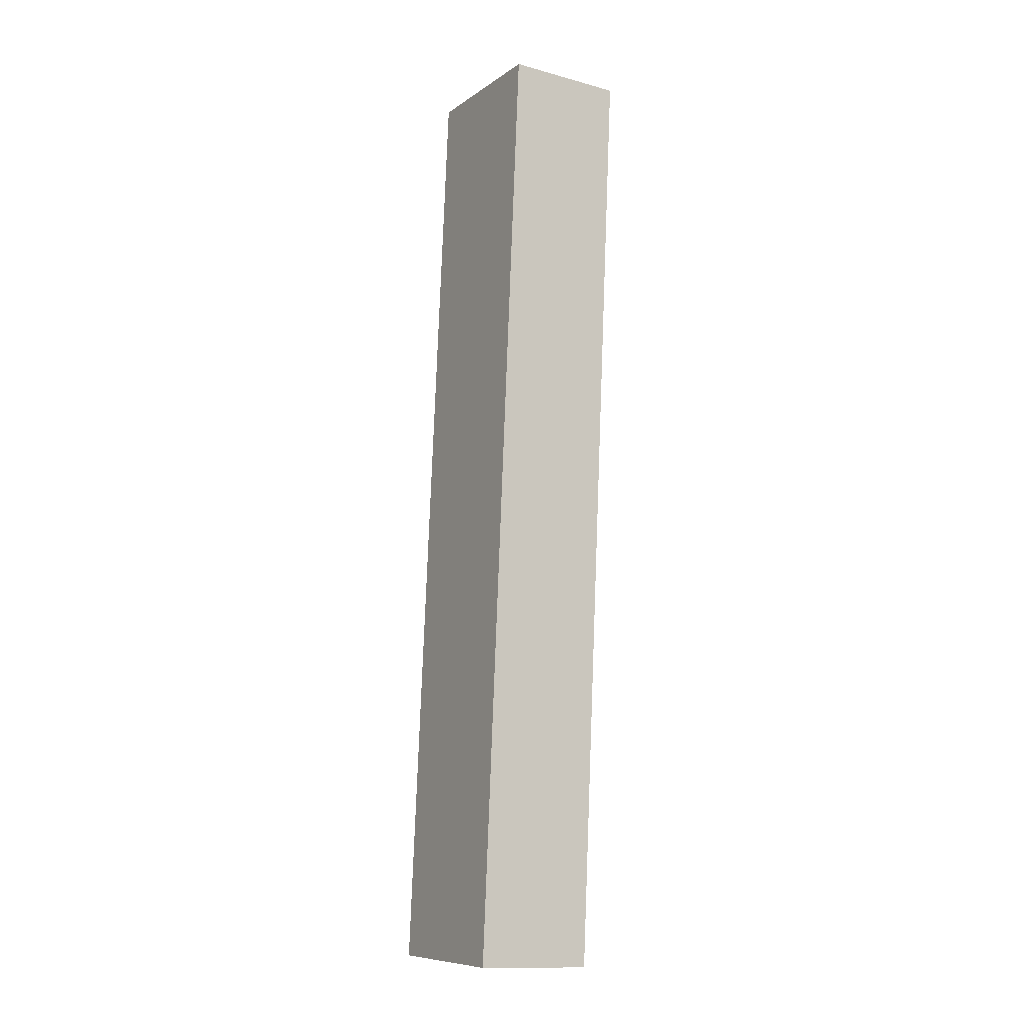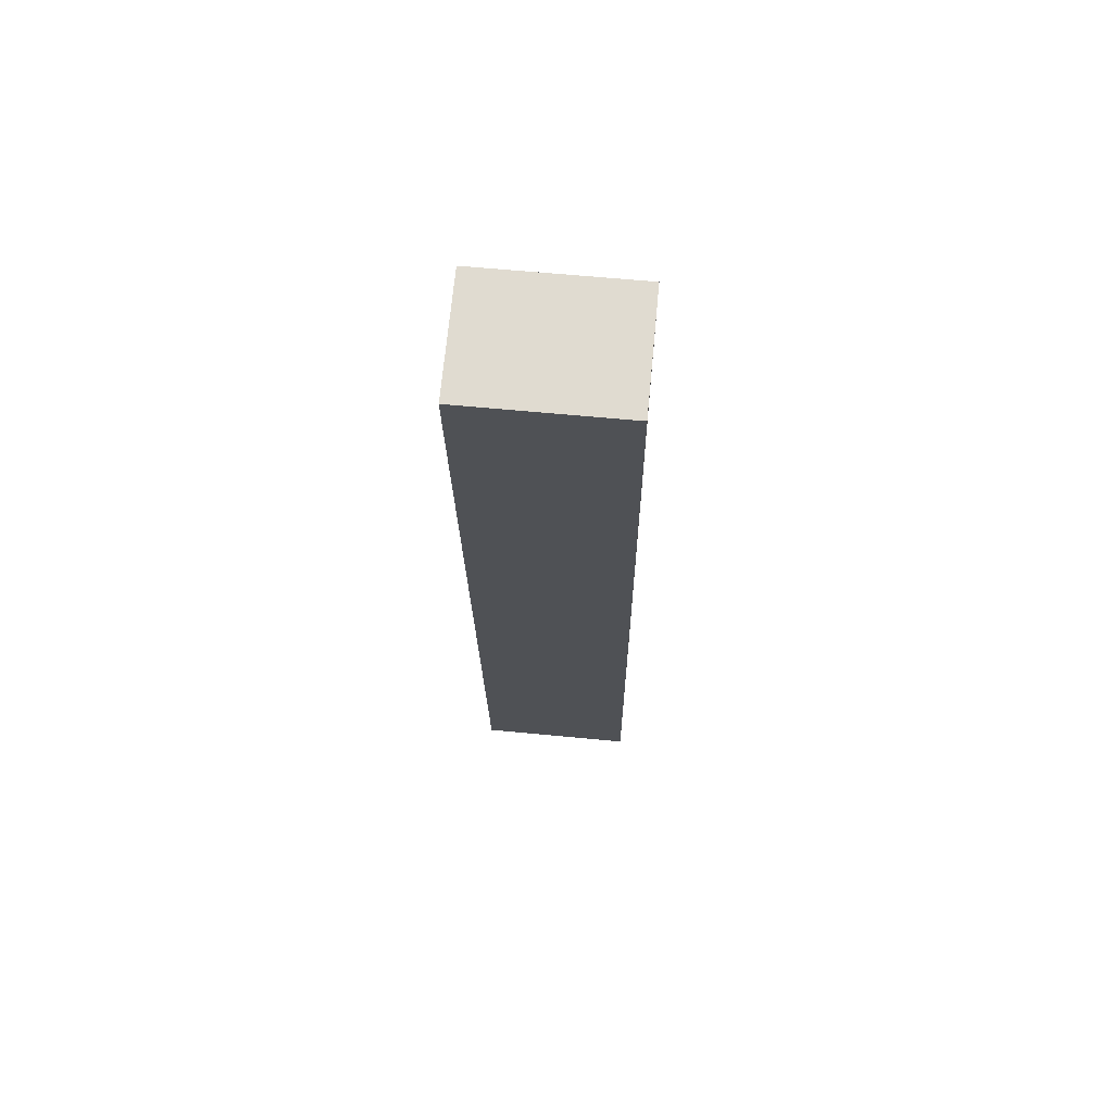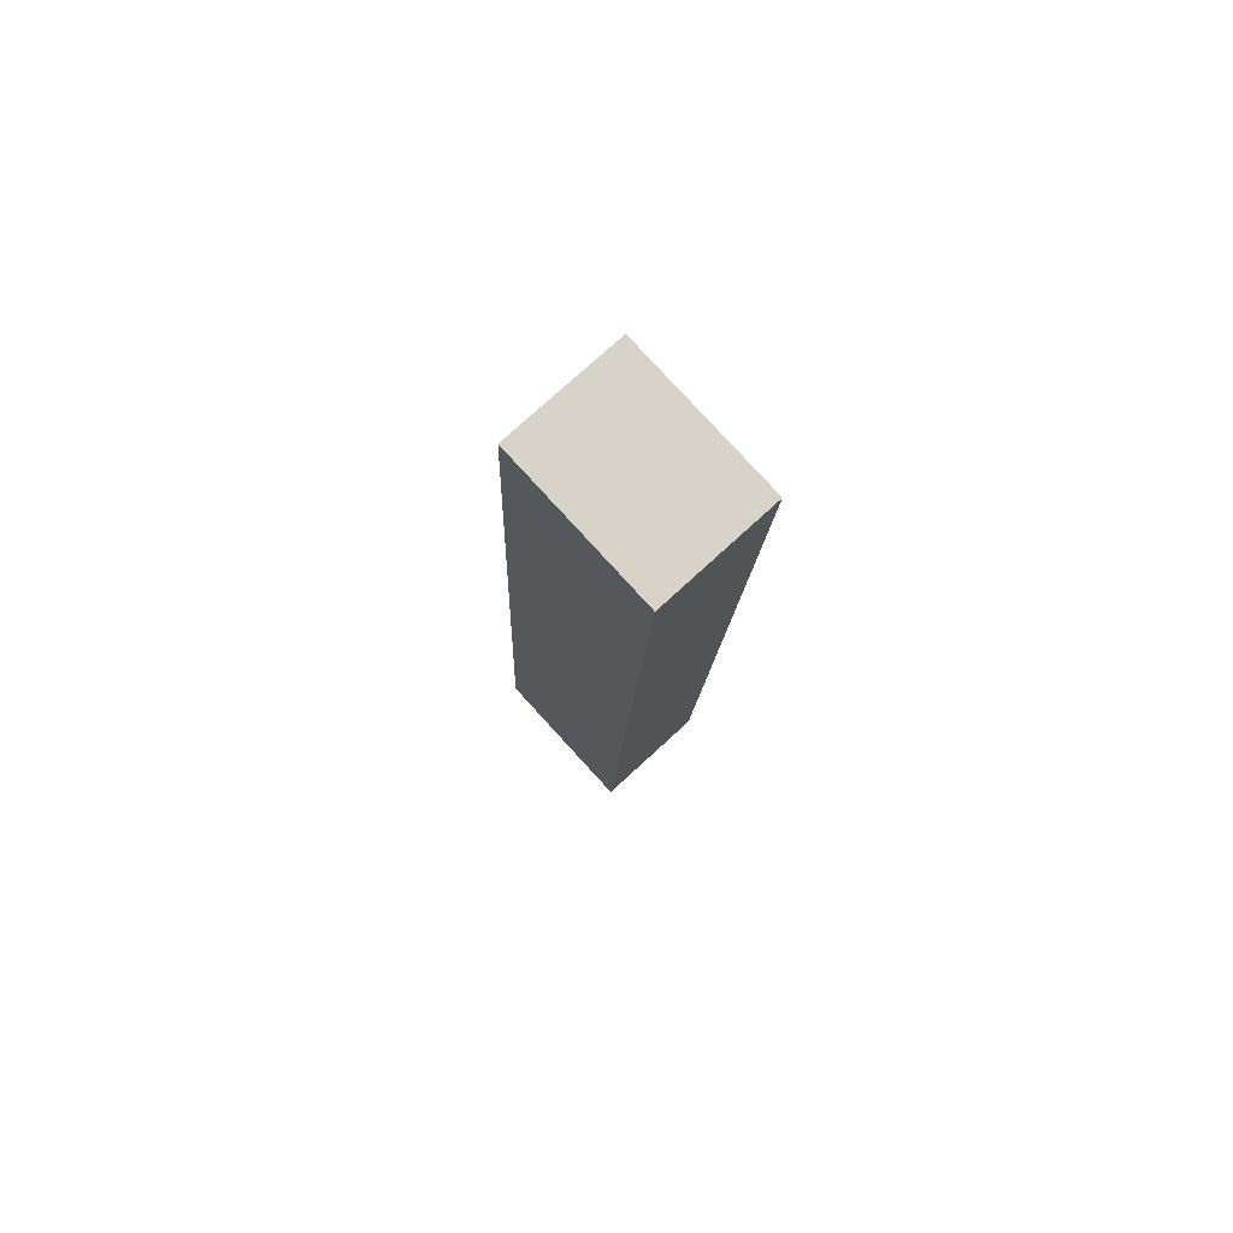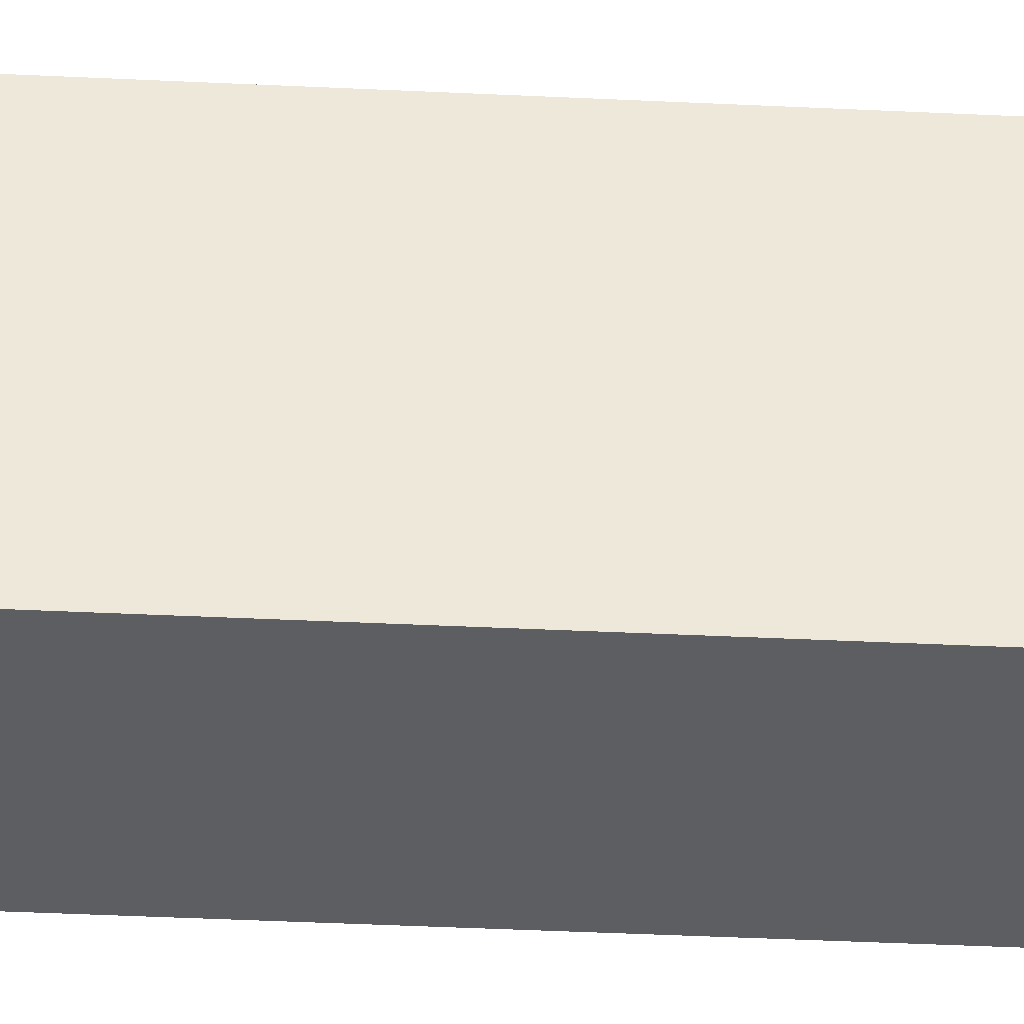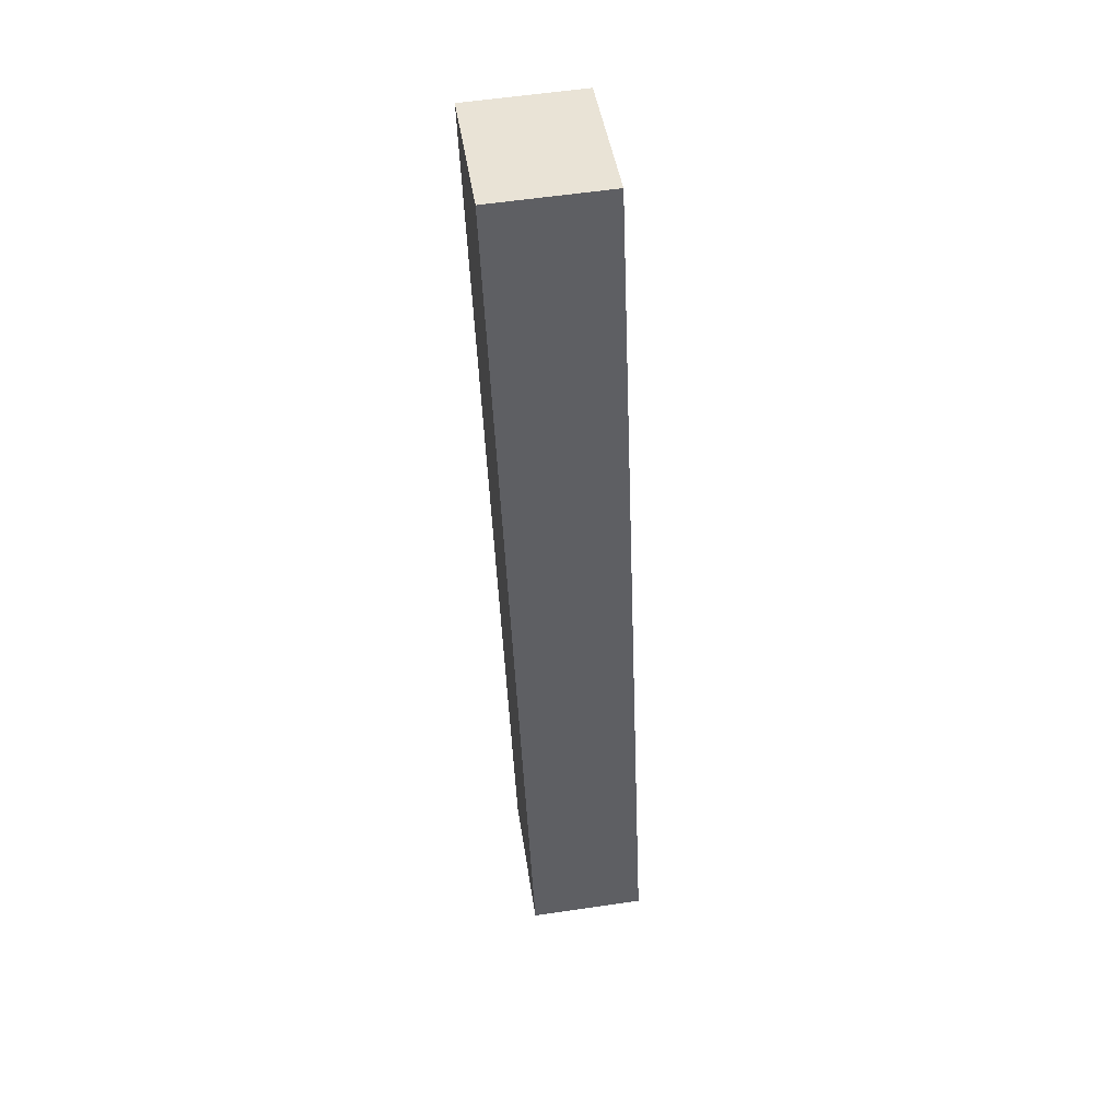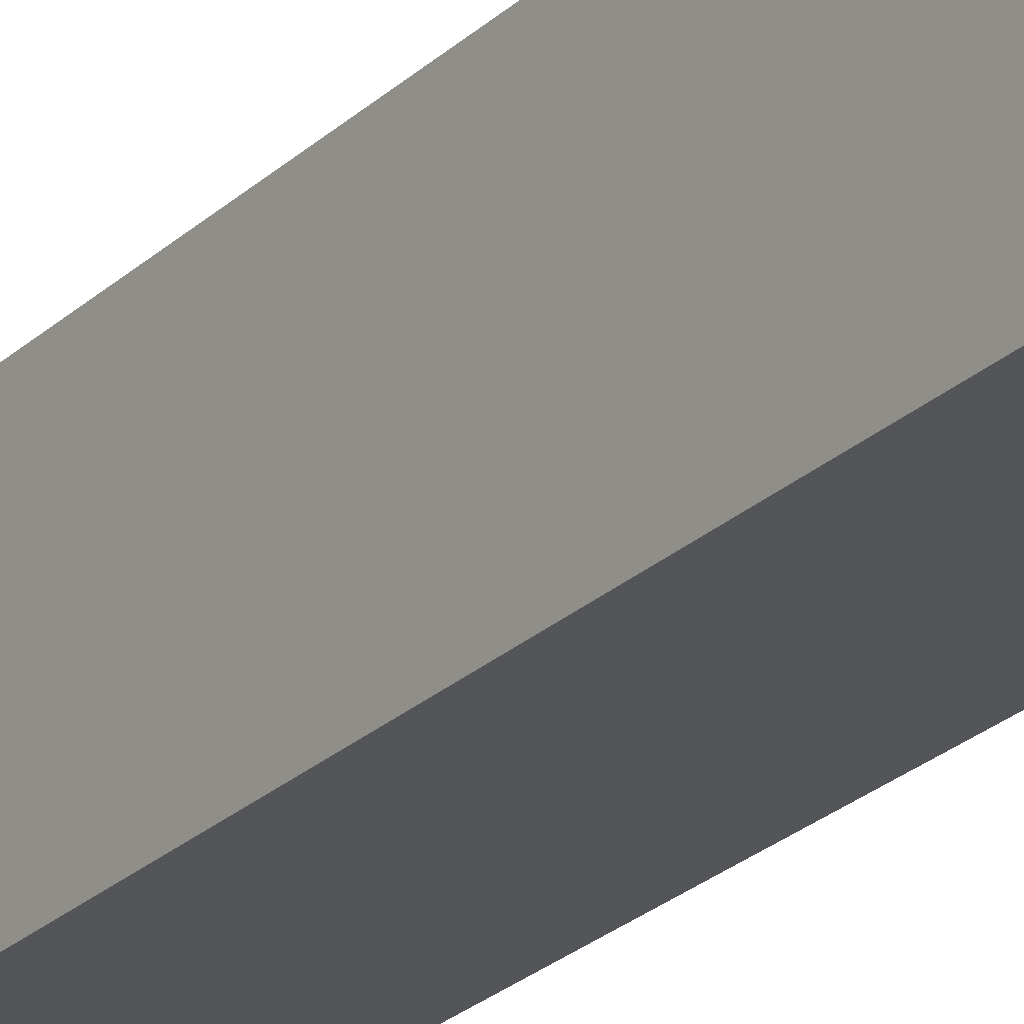
<metadata>
{"format":"obj","ext":"obj","renderer":"f3d","projection":"perspective","resolution":1024,"background":"white","views":[{"elev":-9.6,"azim":148.0,"up":"+Y"},{"elev":67.5,"azim":-85.9,"up":"+Y"},{"elev":79.2,"azim":136.1,"up":"+Y"},{"elev":-39.1,"azim":-91.7,"up":"+Z"},{"elev":43.9,"azim":-9.6,"up":"+Y"},{"elev":-24.8,"azim":-32.5,"up":"+Z"}]}
</metadata>
<code>
v 3.014 -0.692 -2.591
v 3.015 -0.6923 -2.642
v 3.027 -0.9988 -2.639
v 3.026 -0.9984 -2.588
v 3.066 -0.9972 -2.639
v 3.053 -0.6908 -2.641
v 3.052 -0.6904 -2.59
v 3.064 -0.9969 -2.587
v 3.027 -0.9988 -2.639
v 3.066 -0.9972 -2.639
v 3.064 -0.9969 -2.587
v 3.026 -0.9984 -2.588
v 3.052 -0.6904 -2.59
v 3.053 -0.6908 -2.641
v 3.015 -0.6923 -2.642
v 3.014 -0.692 -2.591
v 3.064 -0.9969 -2.587
v 3.052 -0.6904 -2.59
v 3.014 -0.692 -2.591
v 3.026 -0.9984 -2.588
v 3.015 -0.6923 -2.642
v 3.053 -0.6908 -2.641
v 3.066 -0.9972 -2.639
v 3.027 -0.9988 -2.639
f 1 2 3
f 1 3 4
f 5 6 7
f 5 7 8
f 9 10 11
f 9 11 12
f 13 14 15
f 13 15 16
f 17 18 19
f 17 19 20
f 21 22 23
f 21 23 24

</code>
